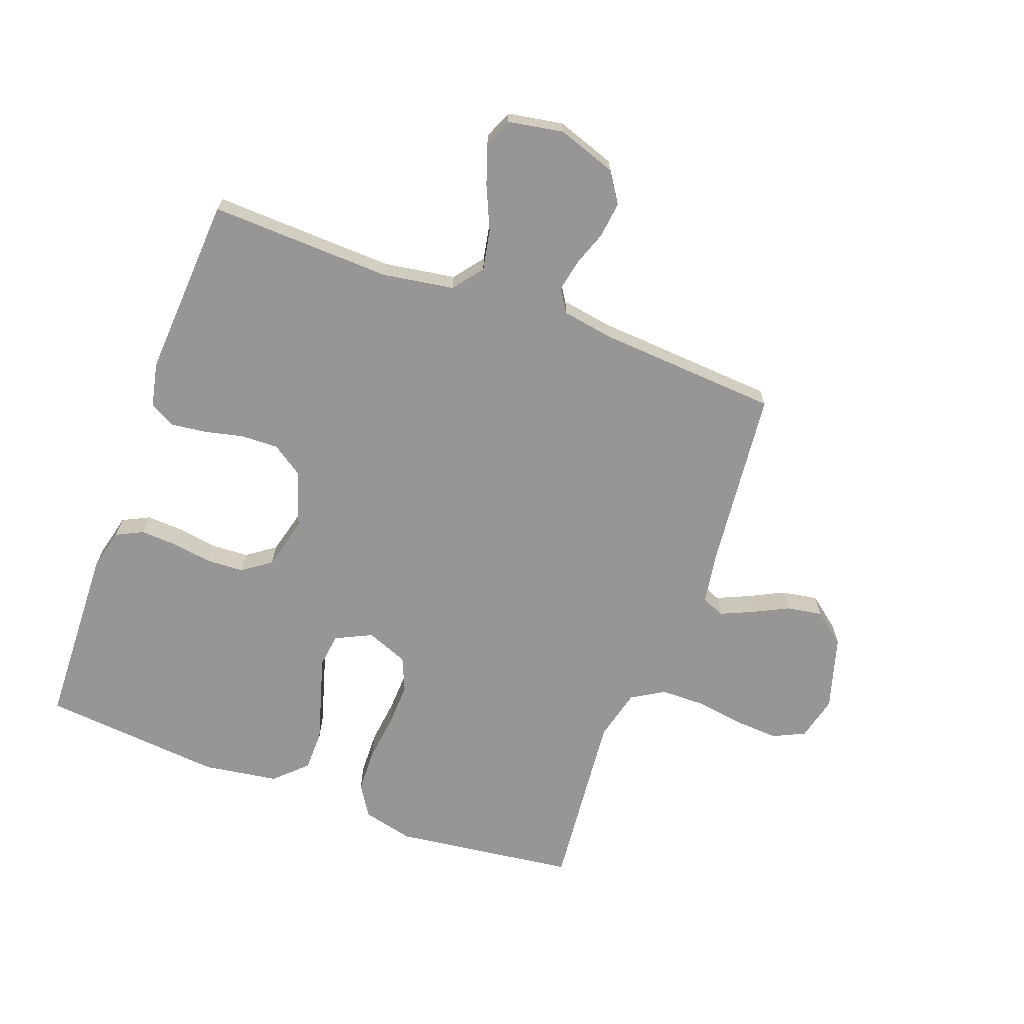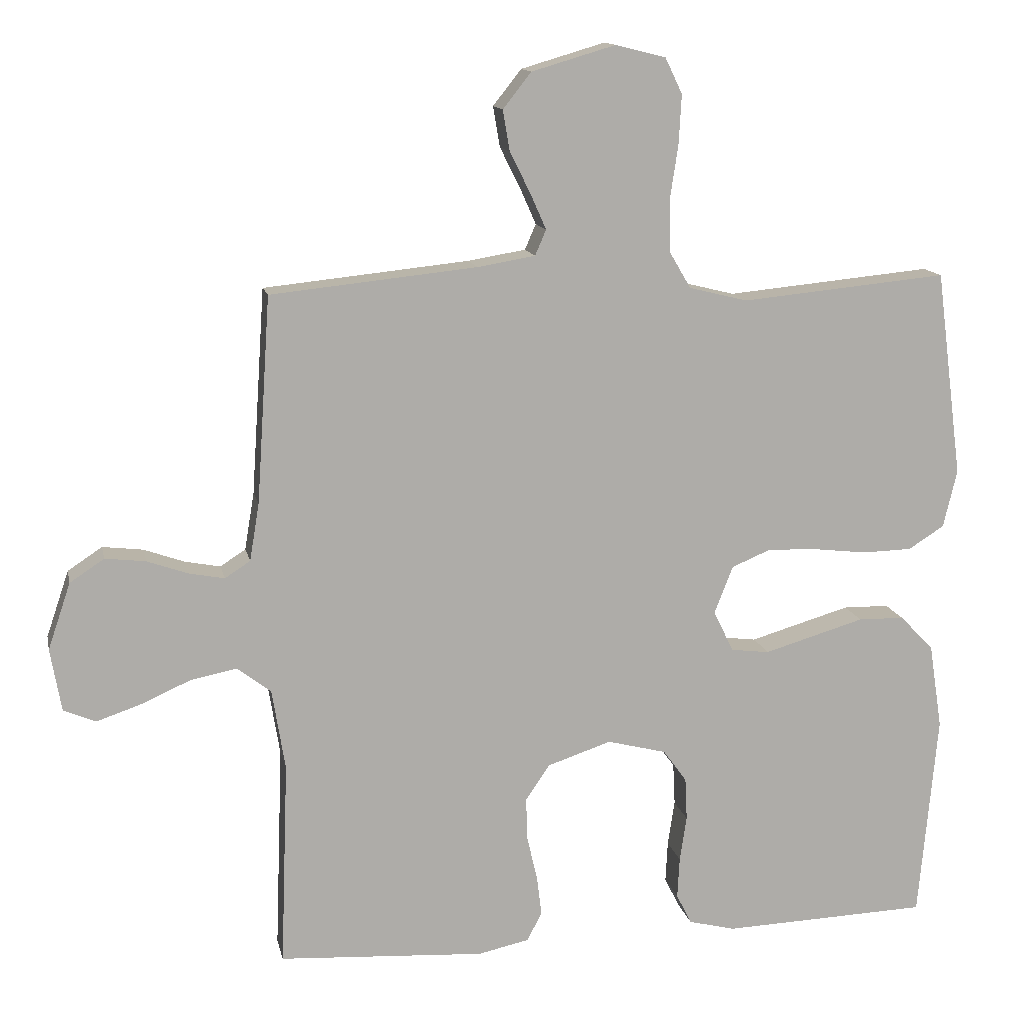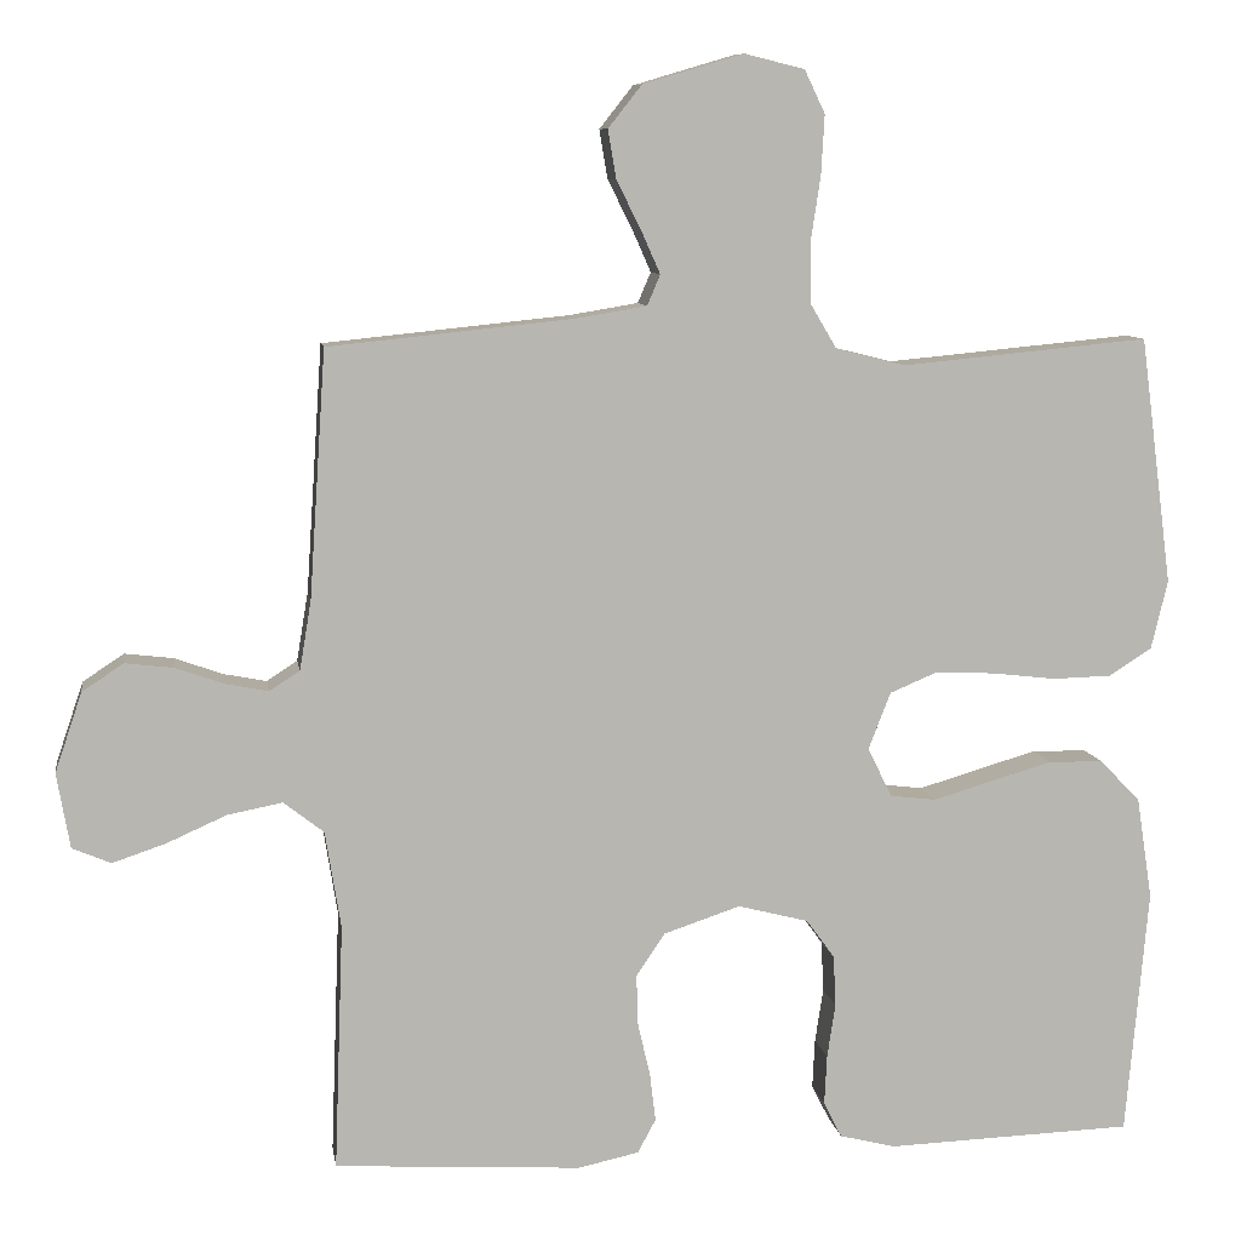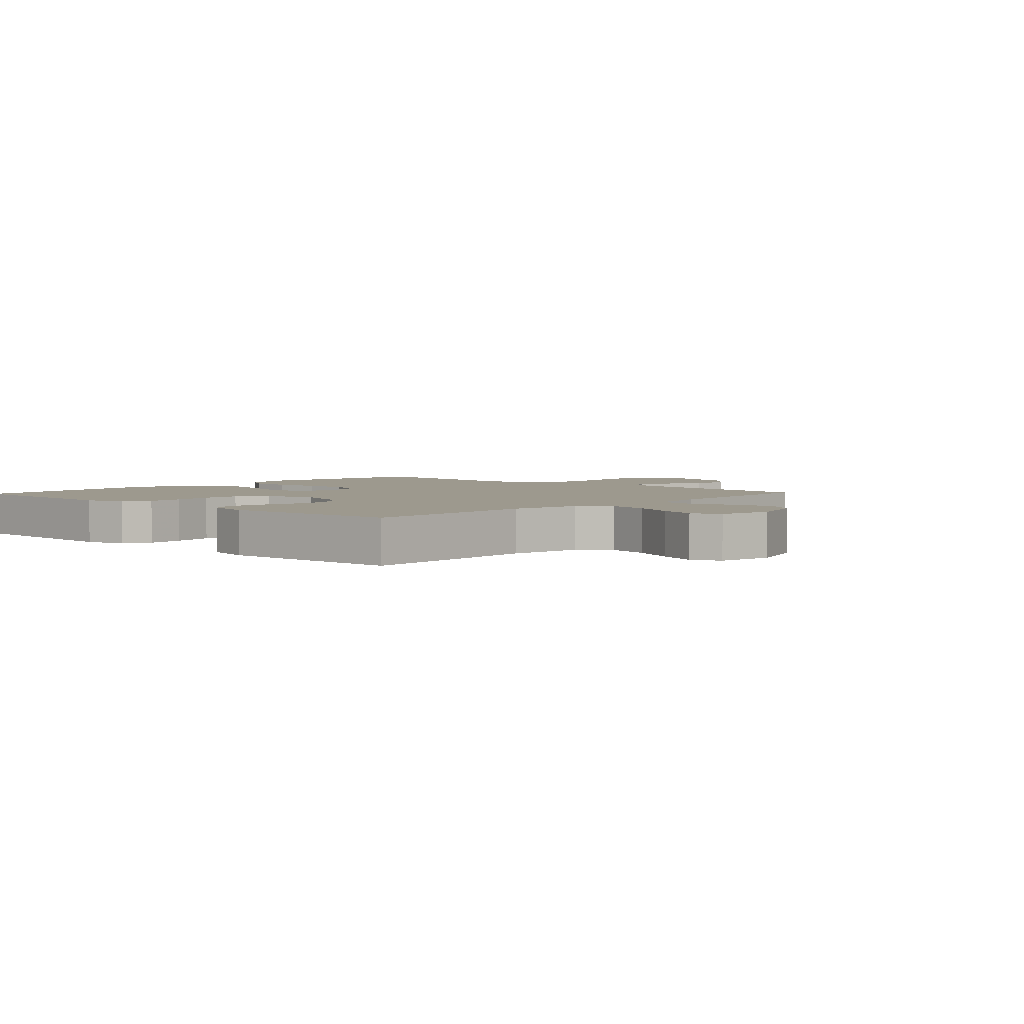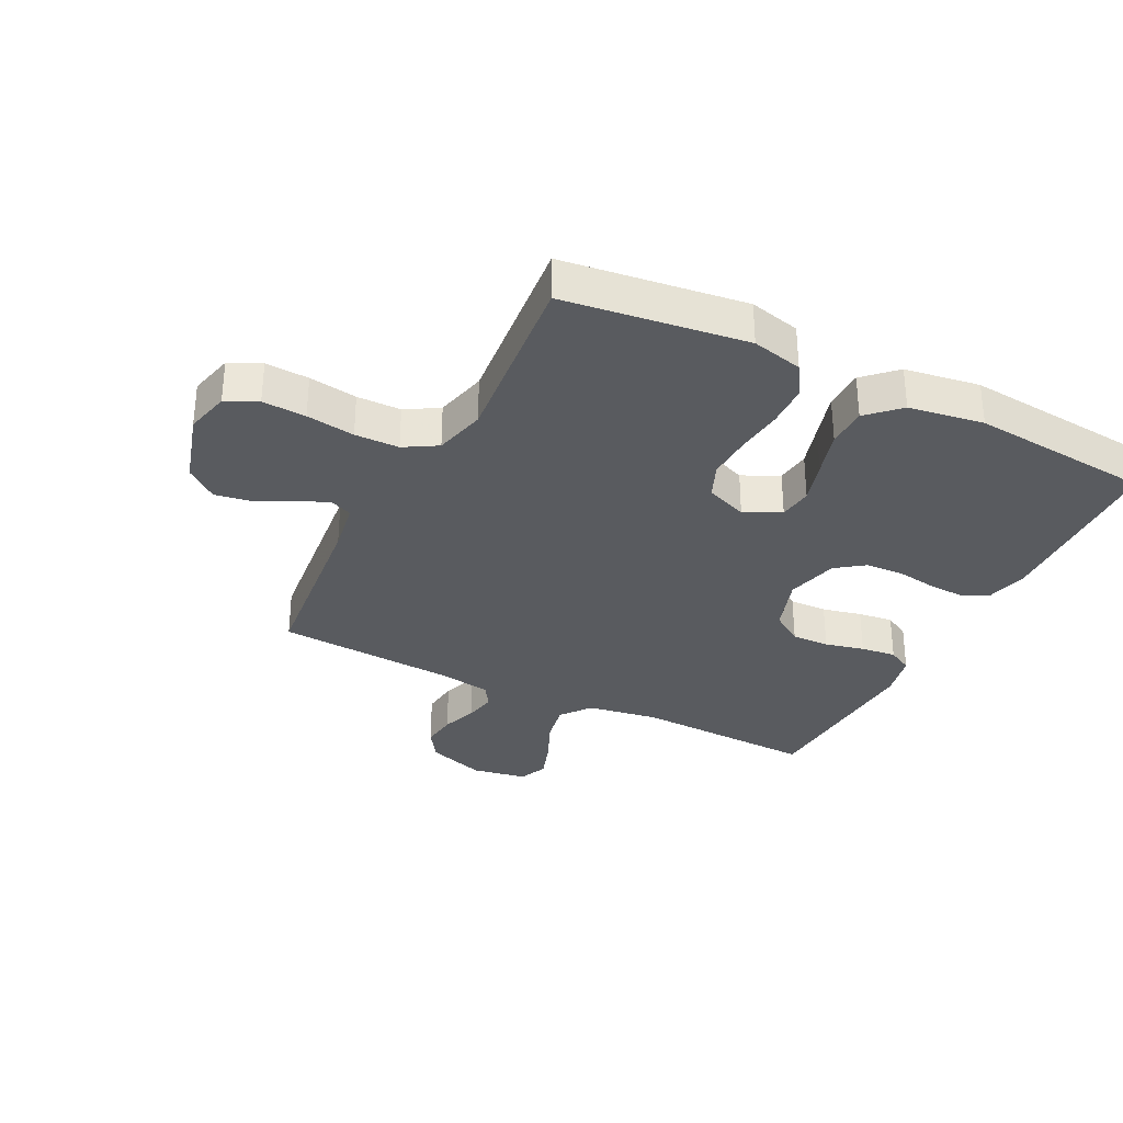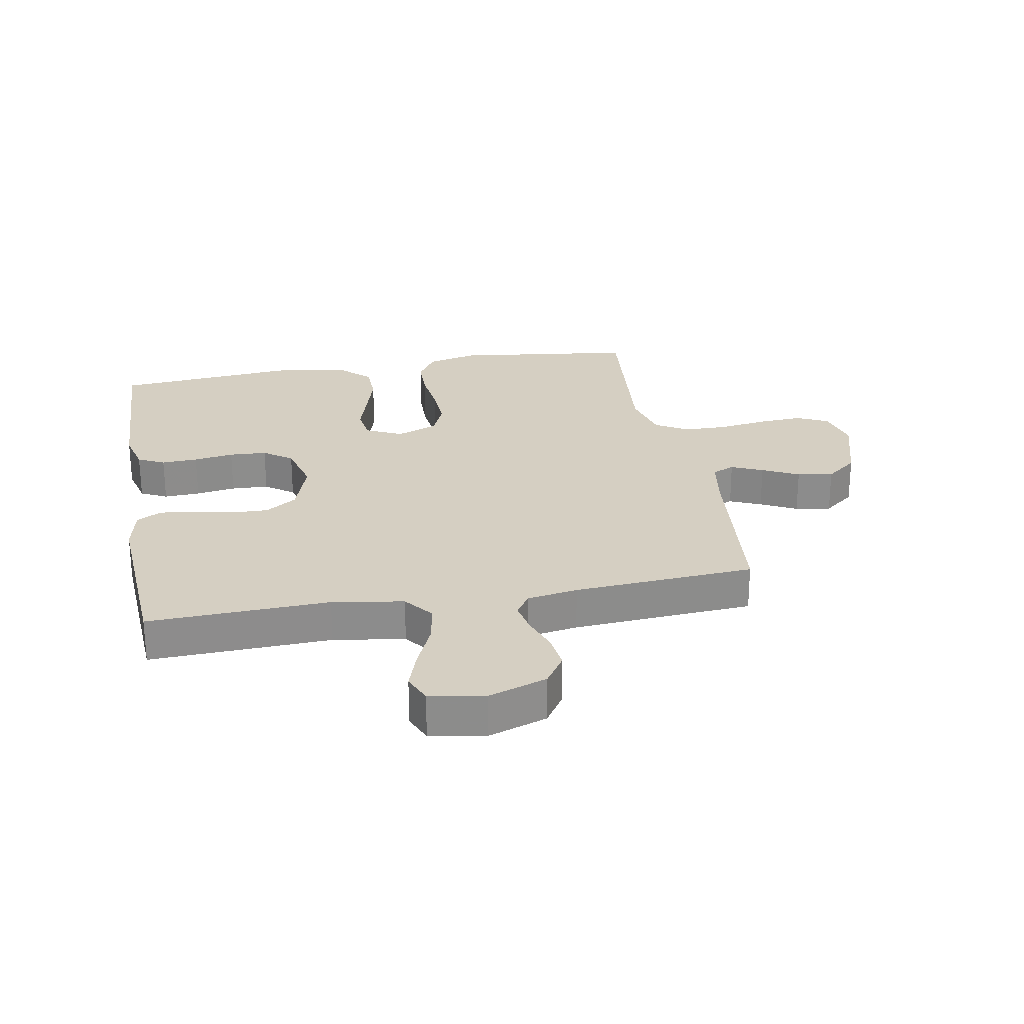
<metadata>
{"format":"obj","ext":"obj","renderer":"f3d","projection":"perspective","resolution":1024,"background":"white","views":[{"elev":-68.0,"azim":-110.3,"up":"+Y"},{"elev":13.2,"azim":-11.7,"up":"+Z"},{"elev":8.8,"azim":-8.8,"up":"+Z"},{"elev":3.4,"azim":-137.0,"up":"+Y"},{"elev":-32.4,"azim":63.3,"up":"+Y"},{"elev":25.9,"azim":-100.4,"up":"+Y"}]}
</metadata>
<code>
v -0.5 0.07 -0.5
v -0.489 0.07 -0.2
v -0.508 0.07 -0.082
v -0.557 0.07 -0.044
v -0.624 0.07 -0.057
v -0.696 0.07 -0.089
v -0.761 0.07 -0.111
v -0.808 0.07 -0.091
v -0.824 0.07 0
v -0.791 0.07 0.097
v -0.741 0.07 0.13
v -0.682 0.07 0.123
v -0.623 0.07 0.102
v -0.571 0.07 0.092
v -0.534 0.07 0.116
v -0.52 0.07 0.2
v -0.5 0.07 0.5
v -0.2 0.07 0.531
v -0.116 0.07 0.545
v -0.1 0.07 0.582
v -0.123 0.07 0.634
v -0.153 0.07 0.694
v -0.163 0.07 0.753
v -0.122 0.07 0.805
v 0 0.07 0.841
v 0.073 0.07 0.823
v 0.098 0.07 0.771
v 0.094 0.07 0.699
v 0.082 0.07 0.619
v 0.083 0.07 0.546
v 0.115 0.07 0.492
v 0.2 0.07 0.471
v 0.5 0.07 0.5
v 0.539 0.07 0.2
v 0.519 0.07 0.116
v 0.467 0.07 0.083
v 0.396 0.07 0.081
v 0.318 0.07 0.09
v 0.245 0.07 0.093
v 0.188 0.07 0.069
v 0.161 0.07 0
v 0.19 0.07 -0.06
v 0.246 0.07 -0.067
v 0.317 0.07 -0.046
v 0.392 0.07 -0.024
v 0.459 0.07 -0.025
v 0.508 0.07 -0.076
v 0.527 0.07 -0.2
v 0.5 0.07 -0.5
v 0.2 0.07 -0.511
v 0.132 0.07 -0.494
v 0.11 0.07 -0.45
v 0.113 0.07 -0.39
v 0.123 0.07 -0.324
v 0.12 0.07 -0.262
v 0.086 0.07 -0.215
v 0 0.07 -0.193
v -0.093 0.07 -0.224
v -0.128 0.07 -0.276
v -0.126 0.07 -0.338
v -0.111 0.07 -0.403
v -0.104 0.07 -0.461
v -0.126 0.07 -0.502
v -0.2 0.07 -0.518
v -0.5 0 -0.5
v -0.489 0 -0.2
v -0.508 0 -0.082
v -0.557 0 -0.044
v -0.624 0 -0.057
v -0.696 0 -0.089
v -0.761 0 -0.111
v -0.808 0 -0.091
v -0.824 0 0
v -0.791 0 0.097
v -0.741 0 0.13
v -0.682 0 0.123
v -0.623 0 0.102
v -0.571 0 0.092
v -0.534 0 0.116
v -0.52 0 0.2
v -0.5 0 0.5
v -0.2 0 0.531
v -0.116 0 0.545
v -0.1 0 0.582
v -0.123 0 0.634
v -0.153 0 0.694
v -0.163 0 0.753
v -0.122 0 0.805
v 0 0 0.841
v 0.073 0 0.823
v 0.098 0 0.771
v 0.094 0 0.699
v 0.082 0 0.619
v 0.083 0 0.546
v 0.115 0 0.492
v 0.2 0 0.471
v 0.5 0 0.5
v 0.539 0 0.2
v 0.519 0 0.116
v 0.467 0 0.083
v 0.396 0 0.081
v 0.318 0 0.09
v 0.245 0 0.093
v 0.188 0 0.069
v 0.161 0 0
v 0.19 0 -0.06
v 0.246 0 -0.067
v 0.317 0 -0.046
v 0.392 0 -0.024
v 0.459 0 -0.025
v 0.508 0 -0.076
v 0.527 0 -0.2
v 0.5 0 -0.5
v 0.2 0 -0.511
v 0.132 0 -0.494
v 0.11 0 -0.45
v 0.113 0 -0.39
v 0.123 0 -0.324
v 0.12 0 -0.262
v 0.086 0 -0.215
v 0 0 -0.193
v -0.093 0 -0.224
v -0.128 0 -0.276
v -0.126 0 -0.338
v -0.111 0 -0.403
v -0.104 0 -0.461
v -0.126 0 -0.502
v -0.2 0 -0.518
f 63 64 1 2
f 60 61 62 63
f 59 60 63 2
f 58 59 2 3
f 57 58 3 4
f 56 57 4
f 51 52 53 54
f 51 54 55
f 50 51 55
f 49 50 55
f 48 49 55 56
f 43 44 45 46
f 43 46 47 48
f 35 36 37 38
f 35 38 39
f 32 33 34 35
f 31 32 35 39
f 30 31 39 40
f 26 27 28 29
f 26 29 30
f 25 26 30
f 21 22 23 24
f 20 21 24 25
f 16 17 18
f 15 16 18 19
f 10 11 12 13
f 10 13 14
f 9 10 14
f 8 9 14
f 5 6 7 8
f 4 5 8 14
f 56 4 14 15
f 42 43 48 56
f 41 42 56 15
f 20 25 30 40
f 19 20 40 41
f 15 19 41
f 66 65 128 127
f 127 126 125 124
f 66 127 124 123
f 67 66 123 122
f 68 67 122 121
f 68 121 120
f 118 117 116 115
f 119 118 115
f 119 115 114
f 119 114 113
f 120 119 113 112
f 110 109 108 107
f 112 111 110 107
f 102 101 100 99
f 103 102 99
f 99 98 97 96
f 103 99 96 95
f 104 103 95 94
f 93 92 91 90
f 94 93 90
f 94 90 89
f 88 87 86 85
f 89 88 85 84
f 82 81 80
f 83 82 80 79
f 77 76 75 74
f 78 77 74
f 78 74 73
f 78 73 72
f 72 71 70 69
f 78 72 69 68
f 79 78 68 120
f 120 112 107 106
f 79 120 106 105
f 104 94 89 84
f 105 104 84 83
f 105 83 79
f 1 65 66 2
f 2 66 67 3
f 3 67 68 4
f 4 68 69 5
f 5 69 70 6
f 6 70 71 7
f 7 71 72 8
f 8 72 73 9
f 9 73 74 10
f 10 74 75 11
f 11 75 76 12
f 12 76 77 13
f 13 77 78 14
f 14 78 79 15
f 15 79 80 16
f 16 80 81 17
f 17 81 82 18
f 18 82 83 19
f 19 83 84 20
f 20 84 85 21
f 21 85 86 22
f 22 86 87 23
f 23 87 88 24
f 24 88 89 25
f 25 89 90 26
f 26 90 91 27
f 27 91 92 28
f 28 92 93 29
f 29 93 94 30
f 30 94 95 31
f 31 95 96 32
f 32 96 97 33
f 33 97 98 34
f 34 98 99 35
f 35 99 100 36
f 36 100 101 37
f 37 101 102 38
f 38 102 103 39
f 39 103 104 40
f 40 104 105 41
f 41 105 106 42
f 42 106 107 43
f 43 107 108 44
f 44 108 109 45
f 45 109 110 46
f 46 110 111 47
f 47 111 112 48
f 48 112 113 49
f 49 113 114 50
f 50 114 115 51
f 51 115 116 52
f 52 116 117 53
f 53 117 118 54
f 54 118 119 55
f 55 119 120 56
f 56 120 121 57
f 57 121 122 58
f 58 122 123 59
f 59 123 124 60
f 60 124 125 61
f 61 125 126 62
f 62 126 127 63
f 63 127 128 64
f 64 128 65 1

</code>
